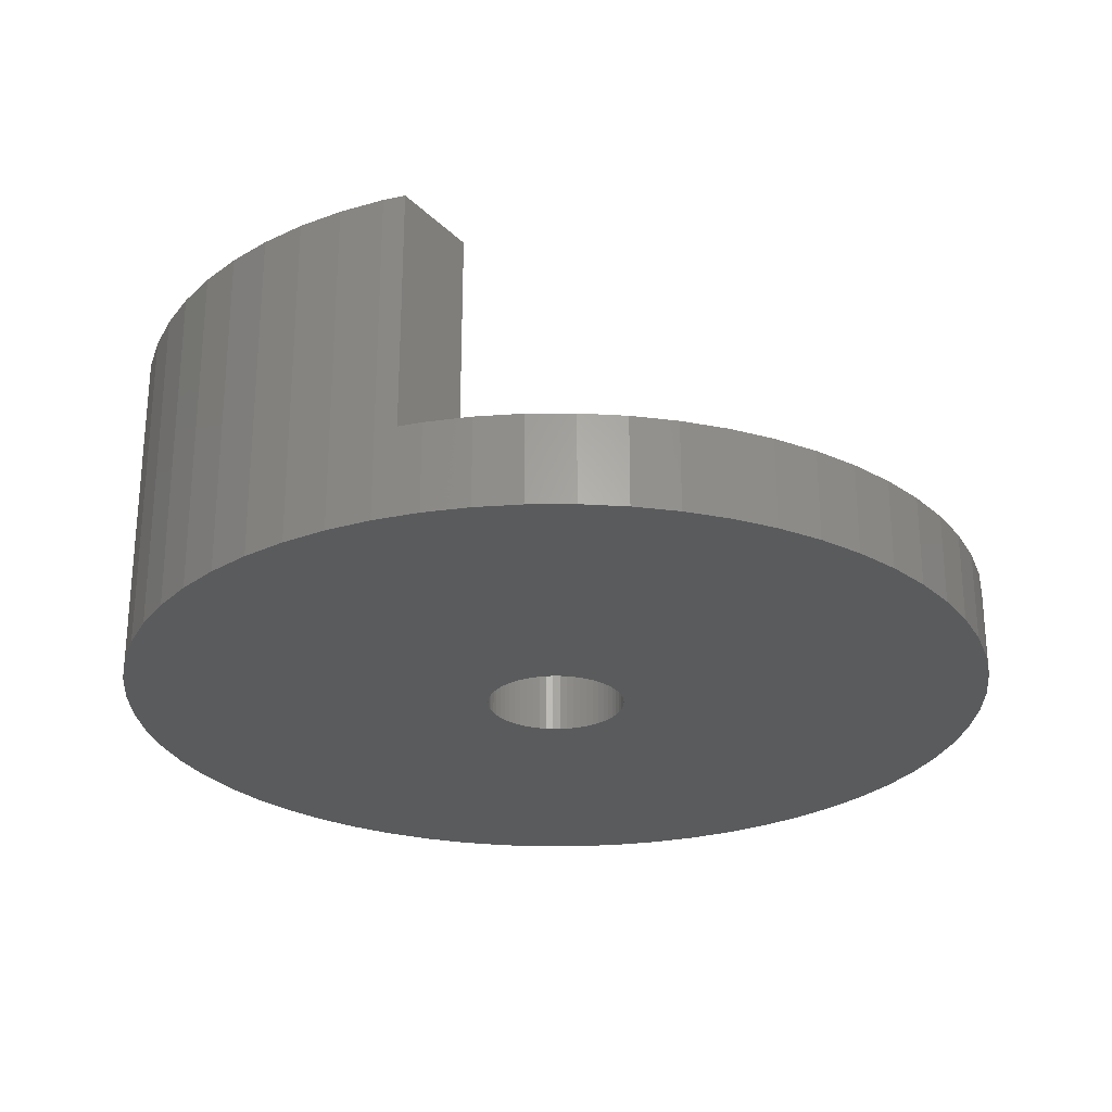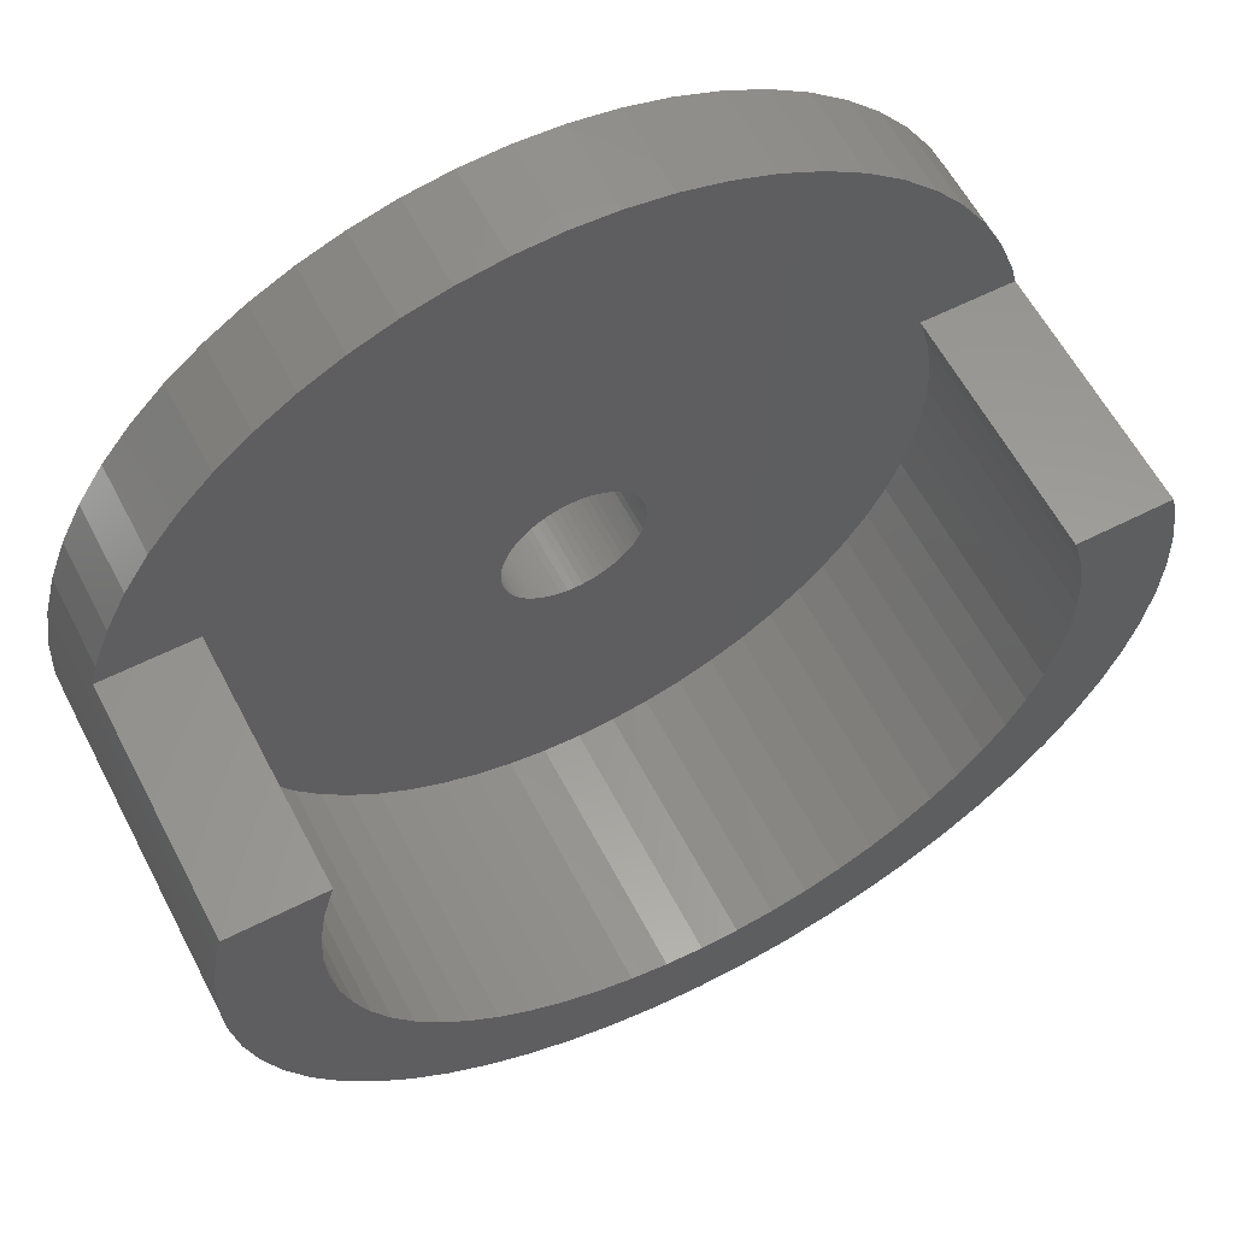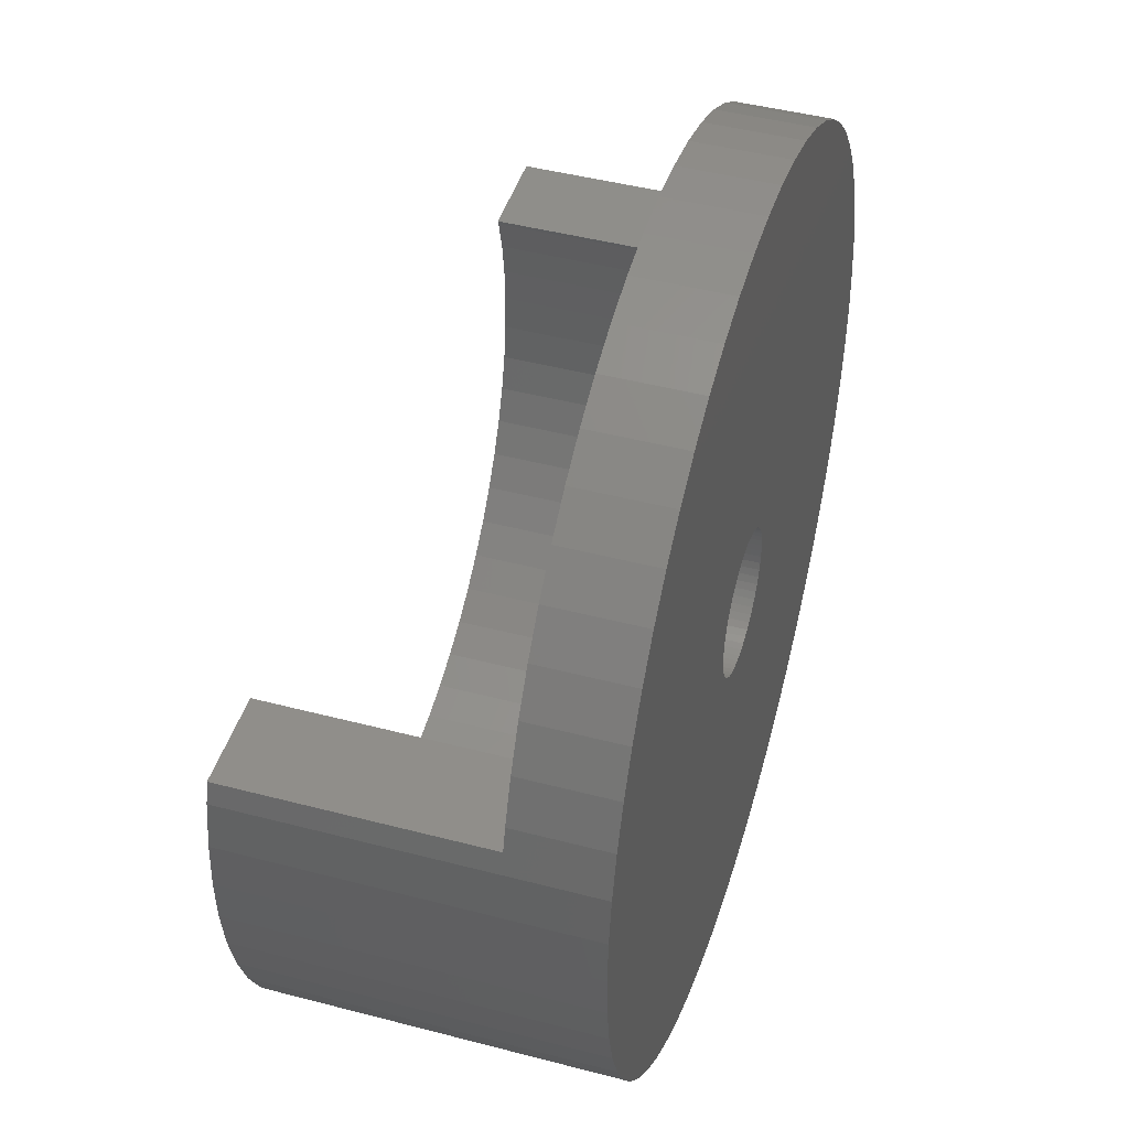
<metadata>
{"format":"stl","ext":"stl","renderer":"f3d","projection":"perspective","resolution":1024,"background":"white","views":[{"elev":-26.5,"azim":123.6,"up":"+Z"},{"elev":60.1,"azim":-27.5,"up":"+Y"},{"elev":45.1,"azim":106.9,"up":"+Y"}]}
</metadata>
<code>
# stl→obj: 322 verts, 644 faces
v 2.898 2.61 0.8
v 2.61 2.898 0
v 2.61 2.898 0.8
v 2.898 2.61 0
v -3.709 1.205 0
v -3.563 1.586 0.8
v -3.563 1.586 0
v -3.709 1.205 0.8
v 3.879 0.4077 3
v 3.815 0.8109 0
v 3.815 0.8109 3
v 3.879 0.4077 0
v 3.9 0 3
v 3.9 0 0
v 3.815 -0.8109 3
v 3.879 -0.4077 0
v 3.879 -0.4077 3
v 3.815 -0.8109 0
v 2.898 -2.61 3
v 3.155 -2.292 0
v 3.155 -2.292 3
v 2.898 -2.61 0
v -1.95 -3.377 0
v -1.586 -3.563 3
v -1.95 -3.377 3
v -1.586 -3.563 0
v -3.155 -2.292 0
v -3.377 -1.95 3
v -3.377 -1.95 0
v -3.155 -2.292 3
v -0.8109 3.815 0
v -1.205 3.709 0.8
v -0.8109 3.815 0.8
v -1.205 3.709 0
v 1.205 -3.709 0
v 1.586 -3.563 3
v 1.205 -3.709 3
v 1.586 -3.563 0
v 0 -3.9 0
v 0.4077 -3.879 3
v 0 -3.9 3
v 0.4077 -3.879 0
v -1.586 3.563 0
v -1.95 3.377 0.8
v -1.586 3.563 0.8
v -1.95 3.377 0
v -3.155 2.292 0
v -2.898 2.61 0.8
v -2.898 2.61 0
v -3.155 2.292 0.8
v -0.4077 3.879 0
v -0.4077 3.879 0.8
v -2.292 3.155 0
v -2.61 2.898 0.8
v -2.292 3.155 0.8
v -2.61 2.898 0
v 3.709 -1.205 3
v 3.709 -1.205 0
v 0.8109 -3.815 0
v 0.8109 -3.815 3
v 1.95 3.377 0
v 1.586 3.563 0.8
v 1.95 3.377 0.8
v 1.586 3.563 0
v -2.898 -2.61 0
v -2.898 -2.61 3
v 3.377 -1.95 0
v 3.377 -1.95 3
v 3.377 1.95 0.8
v 3.155 2.292 0
v 3.155 2.292 0.8
v 3.377 1.95 0
v 3.563 1.586 0.8
v 3.563 1.586 0
v 2.292 3.155 0.8
v 2.292 3.155 0
v -3.563 -1.586 0
v -3.709 -1.205 3
v -3.709 -1.205 0
v -3.563 -1.586 3
v 1.95 -3.377 3
v 1.95 -3.377 0
v 0 3.9 0
v 0 3.9 0.8
v 3.709 1.205 0.8
v 3.709 1.205 0
v -2.61 -2.898 0
v -2.61 -2.898 3
v 2.932 1 0.8
v 3.764 1 0.8
v 0.62 0 0.8
v 3.1 0 0.8
v 3.083 0.324 0.8
v 0.6166 0.06481 0.8
v 3.032 0.6445 0.8
v 3.083 -0.324 0.8
v 0.6065 0.1289 0.8
v 2.948 0.958 0.8
v 0.6166 -0.06481 0.8
v 0.5897 0.1916 0.8
v 0.4149 0.4607 0.8
v 3.032 -0.6445 0.8
v 0.6065 -0.1289 0.8
v 0.5897 -0.1916 0.8
v 2.948 -0.958 0.8
v 0.3644 0.5016 0.8
v 2.832 -1.261 0.8
v 0.31 0.5369 0.8
v 0.5664 -0.2522 0.8
v 2.685 -1.55 0.8
v 0.2522 0.5664 0.8
v 1.205 3.709 0.8
v 0.5369 -0.31 0.8
v 2.508 -1.822 0.8
v 0.1916 0.5897 0.8
v 0.8109 3.815 0.8
v 0.5016 -0.3644 0.8
v 2.304 -2.074 0.8
v 0.5664 0.2522 0.8
v 0.5369 0.31 0.8
v 0.5016 0.3644 0.8
v 0.4607 0.4149 0.8
v 0.1289 0.6065 0.8
v 0.4077 3.879 0.8
v 0.06481 0.6166 0.8
v 0 0.62 0.8
v -0.06481 0.6166 0.8
v -0.1289 0.6065 0.8
v -0.1916 0.5897 0.8
v -0.2522 0.5664 0.8
v -0.31 0.5369 0.8
v -0.3644 0.5016 0.8
v -0.4149 0.4607 0.8
v -2.932 1 0.8
v -0.4607 0.4149 0.8
v -0.5016 0.3644 0.8
v -0.5369 0.31 0.8
v -0.5664 0.2522 0.8
v -0.6065 0.1289 0.8
v -3.032 0.6445 0.8
v -0.6166 0.06481 0.8
v -0.5897 0.1916 0.8
v -0.62 0 0.8
v -0.958 -2.948 0.8
v -0.6445 -3.032 0.8
v -1.261 -2.832 0.8
v -2.948 0.958 0.8
v -1.55 -2.685 0.8
v -1.822 -2.508 0.8
v -2.074 -2.304 0.8
v -2.304 -2.074 0.8
v -2.508 -1.822 0.8
v -2.685 -1.55 0.8
v -2.832 -1.261 0.8
v -3.083 0.324 0.8
v -2.948 -0.958 0.8
v -3.032 -0.6445 0.8
v -3.1 0 0.8
v -3.083 -0.324 0.8
v -3.377 1.95 0.8
v -3.764 1 0.8
v 0.4607 -0.4149 0.8
v 2.074 -2.304 0.8
v 0.4149 -0.4607 0.8
v 1.822 -2.508 0.8
v 0.3644 -0.5016 0.8
v 1.55 -2.685 0.8
v 0.31 -0.5369 0.8
v 1.261 -2.832 0.8
v 0.2522 -0.5664 0.8
v 0.958 -2.948 0.8
v 0.1916 -0.5897 0.8
v 0.6445 -3.032 0.8
v 0.1289 -0.6065 0.8
v 0.324 -3.083 0.8
v 0.06481 -0.6166 0.8
v 0 -0.62 0.8
v 0 -3.1 0.8
v -0.06481 -0.6166 0.8
v -0.324 -3.083 0.8
v -0.1289 -0.6065 0.8
v -0.1916 -0.5897 0.8
v -0.2522 -0.5664 0.8
v -0.31 -0.5369 0.8
v -0.3644 -0.5016 0.8
v -0.4149 -0.4607 0.8
v -0.4607 -0.4149 0.8
v -0.5016 -0.3644 0.8
v -0.5369 -0.31 0.8
v -0.5664 -0.2522 0.8
v -0.5897 -0.1916 0.8
v -0.6065 -0.1289 0.8
v -0.6166 -0.06481 0.8
v 1.205 3.709 0
v 0.8109 3.815 0
v -3.815 0.8109 0
v -3.815 0.8109 3
v -3.764 1 3
v 3.563 -1.586 0
v 3.563 -1.586 3
v 2.292 -3.155 3
v 2.292 -3.155 0
v 0.62 0 0
v 0.6166 -0.06481 0
v 0.6065 -0.1289 0
v 0.6166 0.06481 0
v 0.5897 -0.1916 0
v 0.5664 -0.2522 0
v 0.6065 0.1289 0
v 0.5369 -0.31 0
v 0.5016 -0.3644 0
v 0.5897 0.1916 0
v 0.4607 -0.4149 0
v 2.61 -2.898 0
v 0.4149 -0.4607 0
v 0.5664 0.2522 0
v 0.3644 -0.5016 0
v 0.31 -0.5369 0
v 0.5369 0.31 0
v 0.2522 -0.5664 0
v 0.1916 -0.5897 0
v 0.5016 0.3644 0
v 0.1289 -0.6065 0
v 0.06481 -0.6166 0
v 0 -0.62 0
v -0.06481 -0.6166 0
v -0.4077 -3.879 0
v -0.1289 -0.6065 0
v -0.8109 -3.815 0
v -0.1916 -0.5897 0
v -1.205 -3.709 0
v -0.2522 -0.5664 0
v -0.31 -0.5369 0
v -0.3644 -0.5016 0
v -2.292 -3.155 0
v -0.4149 -0.4607 0
v -0.4607 -0.4149 0
v -0.5016 -0.3644 0
v 0.4607 0.4149 0
v 0.4149 0.4607 0
v 0.3644 0.5016 0
v 0.31 0.5369 0
v 0.2522 0.5664 0
v 0.1916 0.5897 0
v 0.1289 0.6065 0
v 0.4077 3.879 0
v 0.06481 0.6166 0
v 0 0.62 0
v -0.06481 0.6166 0
v -0.1289 0.6065 0
v -0.1916 0.5897 0
v -0.2522 0.5664 0
v -0.31 0.5369 0
v -0.3644 0.5016 0
v -0.4149 0.4607 0
v -0.4607 0.4149 0
v -0.5016 0.3644 0
v -0.5369 0.31 0
v -3.377 1.95 0
v -0.5664 0.2522 0
v -0.5897 0.1916 0
v -0.6065 0.1289 0
v -0.6166 0.06481 0
v -3.879 0.4077 0
v -0.62 0 0
v -0.5369 -0.31 0
v -0.5664 -0.2522 0
v -0.5897 -0.1916 0
v -0.6065 -0.1289 0
v -3.815 -0.8109 0
v -0.6166 -0.06481 0
v -3.879 -0.4077 0
v -3.9 0 0
v -3.879 0.4077 3
v 3.764 1 3
v -3.815 -0.8109 3
v -3.879 -0.4077 3
v -0.8109 -3.815 3
v -1.205 -3.709 3
v -3.9 0 3
v -2.292 -3.155 3
v -0.4077 -3.879 3
v 2.61 -2.898 3
v -2.685 -1.55 3
v -3.1 0 3
v -3.083 0.324 3
v -3.083 -0.324 3
v -3.032 0.6445 3
v -2.948 0.958 3
v -2.932 1 3
v 3.1 0 3
v 3.083 0.324 3
v 3.032 0.6445 3
v 3.083 -0.324 3
v 3.032 -0.6445 3
v 2.948 -0.958 3
v 2.948 0.958 3
v 2.932 1 3
v 2.832 -1.261 3
v 2.685 -1.55 3
v 2.508 -1.822 3
v 2.304 -2.074 3
v 2.074 -2.304 3
v 1.822 -2.508 3
v 1.55 -2.685 3
v 1.261 -2.832 3
v 0.958 -2.948 3
v 0.6445 -3.032 3
v 0.324 -3.083 3
v 0 -3.1 3
v -0.324 -3.083 3
v -0.6445 -3.032 3
v -0.958 -2.948 3
v -1.261 -2.832 3
v -1.55 -2.685 3
v -1.822 -2.508 3
v -2.074 -2.304 3
v -2.304 -2.074 3
v -2.508 -1.822 3
v -2.832 -1.261 3
v -2.948 -0.958 3
v -3.032 -0.6445 3
f 1 2 3
f 2 1 4
f 5 6 7
f 6 5 8
f 9 10 11
f 10 9 12
f 13 12 9
f 12 13 14
f 15 16 17
f 16 15 18
f 19 20 21
f 20 19 22
f 23 24 25
f 24 23 26
f 27 28 29
f 28 27 30
f 31 32 33
f 32 31 34
f 35 36 37
f 36 35 38
f 39 40 41
f 40 39 42
f 43 44 45
f 44 43 46
f 34 45 32
f 45 34 43
f 47 48 49
f 48 47 50
f 51 33 52
f 33 51 31
f 53 54 55
f 54 53 56
f 57 18 15
f 18 57 58
f 59 37 60
f 37 59 35
f 61 62 63
f 62 61 64
f 65 30 27
f 30 65 66
f 21 67 68
f 67 21 20
f 42 60 40
f 60 42 59
f 69 70 71
f 70 69 72
f 73 72 69
f 72 73 74
f 49 54 56
f 54 49 48
f 2 75 3
f 75 2 76
f 77 78 79
f 78 77 80
f 29 80 77
f 80 29 28
f 71 4 1
f 4 71 70
f 38 81 36
f 81 38 82
f 83 52 84
f 52 83 51
f 85 74 73
f 74 85 86
f 87 66 65
f 66 87 88
f 89 85 73
f 89 73 69
f 89 69 71
f 85 89 90
f 89 71 1
f 91 92 93
f 94 93 95
f 92 91 96
f 97 95 98
f 99 96 91
f 100 98 89
f 3 89 1
f 98 100 97
f 93 94 91
f 101 89 3
f 96 99 102
f 103 102 99
f 101 3 75
f 104 105 103
f 106 75 63
f 105 104 107
f 108 63 62
f 109 107 104
f 107 109 110
f 111 62 112
f 110 113 114
f 115 112 116
f 117 114 113
f 114 117 118
f 113 110 109
f 102 103 105
f 95 97 94
f 89 119 100
f 89 120 119
f 89 121 120
f 89 122 121
f 89 101 122
f 123 116 124
f 75 106 101
f 63 108 106
f 62 111 108
f 112 115 111
f 116 123 115
f 124 125 123
f 84 125 124
f 84 126 125
f 84 127 126
f 52 127 84
f 127 52 128
f 33 128 52
f 128 33 129
f 32 129 33
f 129 32 130
f 45 130 32
f 130 45 131
f 44 131 45
f 131 44 132
f 55 132 44
f 132 55 133
f 54 133 55
f 134 133 54
f 133 134 135
f 135 134 136
f 137 134 138
f 139 140 141
f 138 134 142
f 143 144 145
f 143 146 144
f 147 142 134
f 143 148 146
f 142 147 139
f 143 149 148
f 140 139 147
f 143 150 149
f 143 151 150
f 136 134 137
f 143 152 151
f 143 153 152
f 134 54 48
f 143 154 153
f 155 141 140
f 143 156 154
f 141 155 143
f 143 157 156
f 158 143 155
f 143 159 157
f 143 158 159
f 50 134 48
f 160 134 50
f 6 134 160
f 8 134 6
f 134 8 161
f 162 118 117
f 118 162 163
f 164 163 162
f 163 164 165
f 166 165 164
f 165 166 167
f 168 167 166
f 167 168 169
f 170 169 168
f 169 170 171
f 172 171 170
f 171 172 173
f 174 173 172
f 173 174 175
f 176 175 174
f 177 175 176
f 177 178 175
f 179 178 177
f 180 179 181
f 145 181 182
f 145 182 183
f 145 183 184
f 179 180 178
f 145 184 185
f 145 185 186
f 145 186 187
f 145 187 188
f 145 188 189
f 145 189 190
f 145 190 191
f 145 191 192
f 145 192 193
f 181 145 180
f 145 193 143
f 194 116 112
f 116 194 195
f 5 161 8
f 196 161 5
f 197 161 196
f 161 197 198
f 68 199 200
f 199 68 67
f 64 112 62
f 112 64 194
f 82 201 81
f 201 82 202
f 203 14 16
f 204 16 18
f 14 203 12
f 205 18 58
f 206 12 203
f 207 58 199
f 12 206 10
f 208 199 67
f 209 10 206
f 210 67 20
f 10 209 86
f 211 20 22
f 212 86 209
f 213 22 214
f 86 212 74
f 215 214 202
f 216 74 212
f 217 202 82
f 74 216 72
f 218 82 38
f 219 72 216
f 220 38 35
f 72 219 70
f 221 35 59
f 222 70 219
f 70 222 4
f 16 204 203
f 18 205 204
f 58 207 205
f 199 208 207
f 67 210 208
f 20 211 210
f 22 213 211
f 214 215 213
f 223 59 42
f 202 217 215
f 82 218 217
f 38 220 218
f 35 221 220
f 59 223 221
f 42 224 223
f 39 224 42
f 39 225 224
f 39 226 225
f 227 226 39
f 226 227 228
f 229 228 227
f 228 229 230
f 231 230 229
f 230 231 232
f 26 232 231
f 232 26 233
f 23 233 26
f 233 23 234
f 235 234 23
f 234 235 236
f 87 236 235
f 236 87 237
f 237 65 238
f 65 237 87
f 239 4 222
f 4 239 2
f 240 2 239
f 2 240 76
f 241 76 240
f 76 241 61
f 242 61 241
f 61 242 64
f 243 64 242
f 64 243 194
f 244 194 243
f 194 244 195
f 245 195 244
f 195 245 246
f 247 246 245
f 248 246 247
f 248 83 246
f 249 83 248
f 51 249 250
f 31 250 251
f 34 251 252
f 43 252 253
f 46 253 254
f 249 51 83
f 53 254 255
f 56 255 256
f 49 256 257
f 47 257 258
f 259 258 260
f 7 260 261
f 5 261 262
f 196 262 263
f 250 31 51
f 264 263 265
f 27 238 65
f 238 27 266
f 251 34 31
f 29 266 27
f 252 43 34
f 266 29 267
f 253 46 43
f 77 267 29
f 254 53 46
f 267 77 268
f 255 56 53
f 79 268 77
f 256 49 56
f 268 79 269
f 257 47 49
f 270 269 79
f 258 259 47
f 269 270 271
f 260 7 259
f 272 271 270
f 261 5 7
f 271 272 265
f 262 196 5
f 273 265 272
f 263 264 196
f 265 273 264
f 200 58 57
f 58 200 199
f 76 63 75
f 63 76 61
f 264 197 196
f 197 264 274
f 246 84 124
f 84 246 83
f 275 11 90
f 90 86 85
f 90 10 86
f 10 90 11
f 7 160 259
f 160 7 6
f 195 124 116
f 124 195 246
f 79 276 270
f 276 79 78
f 17 14 13
f 14 17 16
f 270 277 272
f 277 270 276
f 231 278 279
f 278 231 229
f 272 280 273
f 280 272 277
f 259 50 47
f 50 259 160
f 87 281 88
f 281 87 235
f 235 25 281
f 25 235 23
f 227 41 282
f 41 227 39
f 46 55 44
f 55 46 53
f 273 274 264
f 274 273 280
f 26 279 24
f 279 26 231
f 229 282 278
f 282 229 227
f 283 22 19
f 22 283 214
f 202 283 201
f 283 202 214
f 205 99 204
f 99 205 103
f 206 97 209
f 97 206 94
f 203 94 206
f 94 203 91
f 209 100 212
f 100 209 97
f 222 122 239
f 122 222 121
f 241 101 106
f 101 241 240
f 192 271 193
f 271 192 269
f 138 258 137
f 258 138 260
f 245 115 123
f 115 245 244
f 212 119 216
f 119 212 100
f 223 176 174
f 176 223 224
f 191 269 192
f 269 191 268
f 204 91 203
f 91 204 99
f 250 127 128
f 127 250 249
f 220 172 170
f 172 220 221
f 251 128 129
f 128 251 250
f 135 255 133
f 255 135 256
f 239 101 240
f 101 239 122
f 219 121 222
f 121 219 120
f 216 120 219
f 120 216 119
f 207 103 205
f 103 207 104
f 224 177 176
f 177 224 225
f 249 126 127
f 126 249 248
f 188 266 189
f 266 188 238
f 253 130 131
f 130 253 252
f 232 184 183
f 184 232 233
f 252 129 130
f 129 252 251
f 255 132 133
f 132 255 254
f 210 109 208
f 109 210 113
f 254 131 132
f 131 254 253
f 234 186 185
f 186 234 236
f 211 113 210
f 113 211 117
f 218 170 168
f 170 218 220
f 243 108 111
f 108 243 242
f 242 106 108
f 106 242 241
f 226 181 179
f 181 226 228
f 213 117 211
f 117 213 162
f 208 104 207
f 104 208 109
f 136 256 135
f 256 136 257
f 190 268 191
f 268 190 267
f 141 262 139
f 262 141 263
f 137 257 136
f 257 137 258
f 244 111 115
f 111 244 243
f 248 125 126
f 125 248 247
f 142 260 138
f 260 142 261
f 189 267 190
f 267 189 266
f 221 174 172
f 174 221 223
f 215 166 164
f 166 215 217
f 228 182 181
f 182 228 230
f 193 265 143
f 265 193 271
f 247 123 125
f 123 247 245
f 187 238 188
f 238 187 237
f 139 261 142
f 261 139 262
f 186 237 187
f 237 186 236
f 217 168 166
f 168 217 218
f 230 183 182
f 183 230 232
f 225 179 177
f 179 225 226
f 143 263 141
f 263 143 265
f 233 185 184
f 185 233 234
f 215 162 213
f 162 215 164
f 284 28 30
f 280 285 286
f 287 80 28
f 274 286 288
f 287 78 80
f 198 288 289
f 198 289 290
f 288 198 197
f 288 197 274
f 287 276 78
f 286 274 280
f 287 277 276
f 285 280 277
f 291 13 9
f 292 9 11
f 13 291 17
f 293 11 275
f 294 17 291
f 17 294 15
f 15 295 57
f 296 57 295
f 295 15 294
f 9 292 291
f 11 293 292
f 275 297 293
f 297 275 298
f 57 296 200
f 299 200 296
f 200 299 68
f 300 68 299
f 68 300 21
f 301 21 300
f 21 301 19
f 302 19 301
f 19 302 283
f 303 283 302
f 283 303 201
f 304 201 303
f 201 304 81
f 305 81 304
f 81 305 36
f 306 36 305
f 306 37 36
f 307 37 306
f 307 60 37
f 308 60 307
f 308 40 60
f 309 40 308
f 310 40 309
f 310 41 40
f 311 41 310
f 311 282 41
f 312 282 311
f 312 278 282
f 313 278 312
f 313 279 278
f 314 279 313
f 24 314 315
f 314 24 279
f 25 315 316
f 315 25 24
f 281 316 317
f 316 281 25
f 88 317 318
f 66 318 319
f 317 88 281
f 30 319 284
f 28 284 320
f 318 66 88
f 28 320 321
f 28 321 322
f 28 322 287
f 319 30 66
f 277 287 285
f 105 295 102
f 295 105 296
f 92 292 93
f 292 92 291
f 93 293 95
f 293 93 292
f 144 314 313
f 314 144 146
f 163 302 118
f 302 163 303
f 98 298 89
f 298 98 297
f 114 300 110
f 300 114 301
f 287 158 285
f 158 287 159
f 102 294 96
f 294 102 295
f 96 291 92
f 291 96 294
f 319 153 284
f 153 319 152
f 321 157 322
f 157 321 156
f 165 305 304
f 305 165 167
f 95 297 98
f 297 95 293
f 173 309 308
f 309 173 175
f 146 315 314
f 315 146 148
f 149 317 316
f 317 149 150
f 163 304 303
f 304 163 165
f 288 147 289
f 147 288 140
f 178 311 310
f 311 178 180
f 286 140 288
f 140 286 155
f 118 301 114
f 301 118 302
f 322 159 287
f 159 322 157
f 285 155 286
f 155 285 158
f 175 310 309
f 310 175 178
f 318 152 319
f 152 318 151
f 167 306 305
f 306 167 169
f 145 313 312
f 313 145 144
f 284 154 320
f 154 284 153
f 180 312 311
f 312 180 145
f 320 156 321
f 156 320 154
f 169 307 306
f 307 169 171
f 289 134 290
f 134 289 147
f 171 308 307
f 308 171 173
f 110 299 107
f 299 110 300
f 107 296 105
f 296 107 299
f 317 151 318
f 151 317 150
f 148 316 315
f 316 148 149
f 134 198 290
f 198 134 161
f 90 298 275
f 298 90 89

</code>
